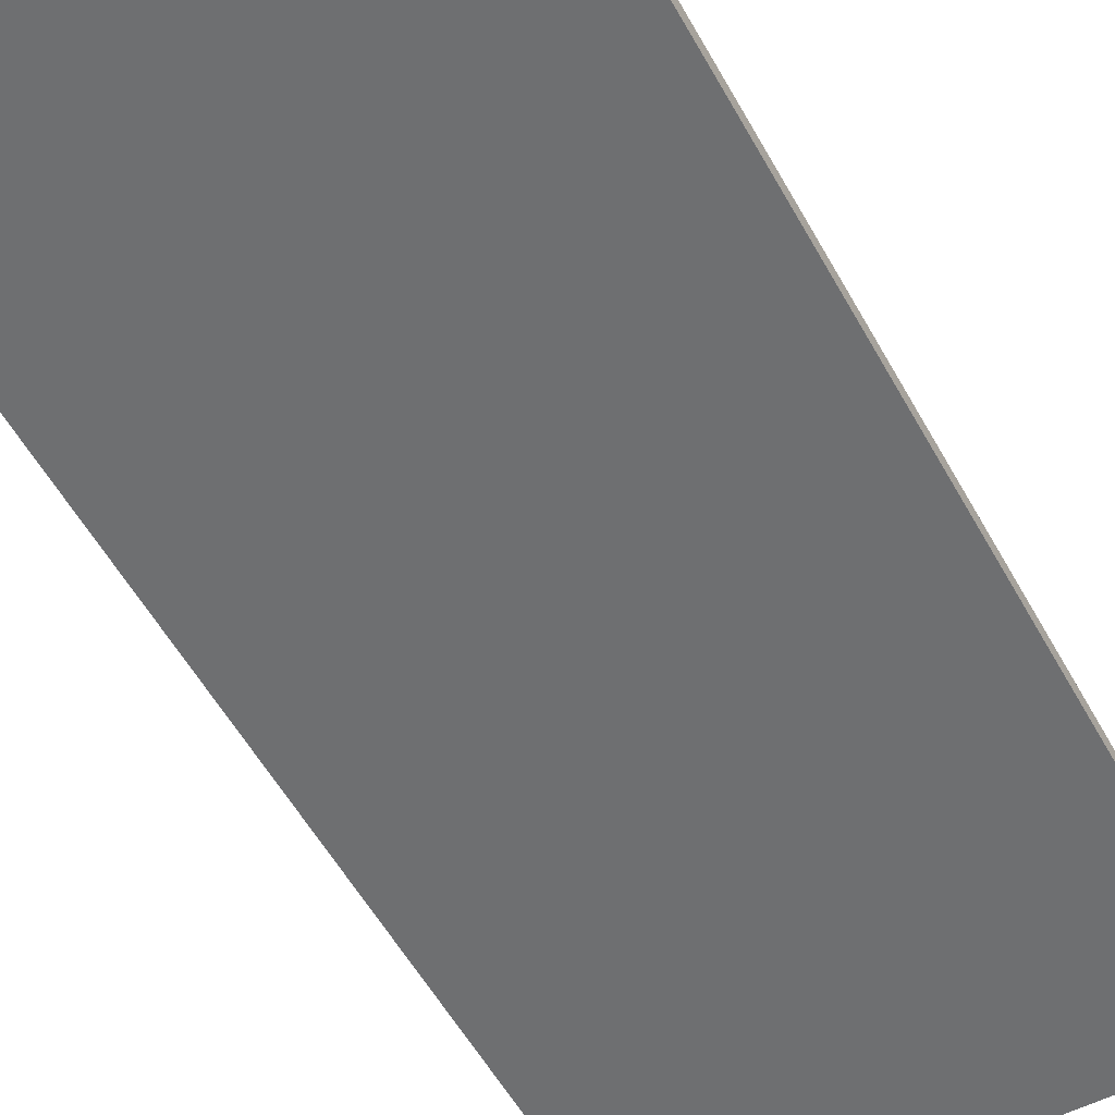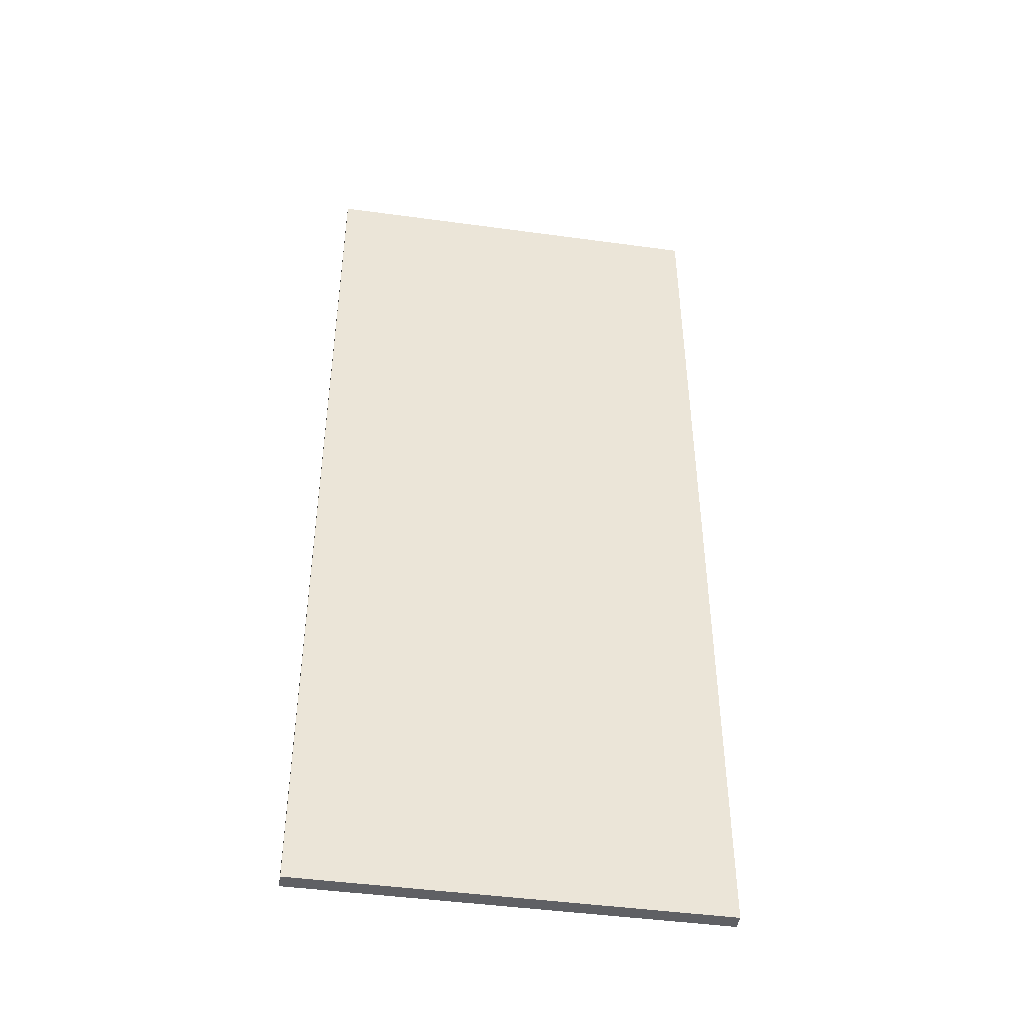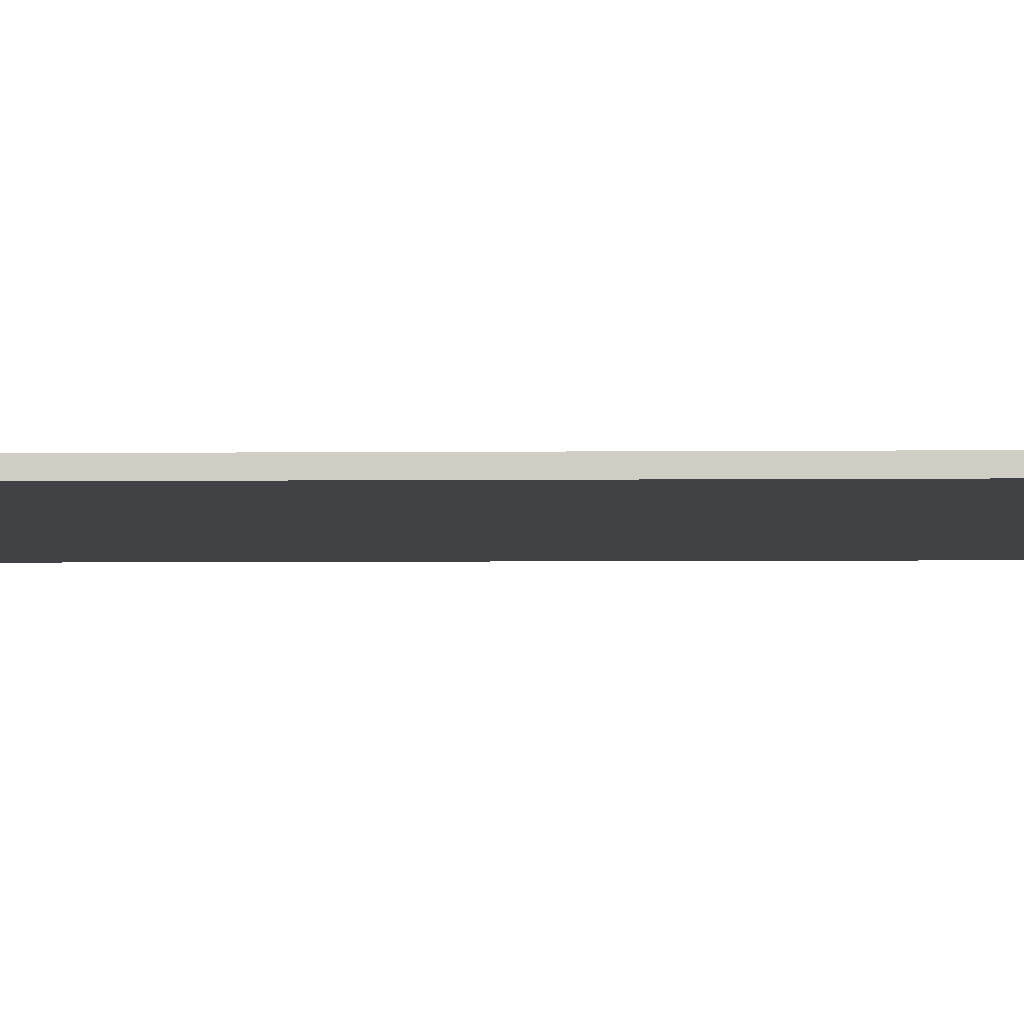
<metadata>
{"format":"obj","ext":"obj","renderer":"f3d","projection":"perspective","resolution":1024,"background":"white","views":[{"elev":-54.6,"azim":28.4,"up":"+Y"},{"elev":-45.1,"azim":171.0,"up":"+Z"},{"elev":-6.7,"azim":-88.7,"up":"+Y"}]}
</metadata>
<code>
o MeshDoorwayDoor_5_0_GeomSubset_1
v 0.3852 -0.03152 0.6841
v 0.3852 -0.03172 0.4333
v 0.3852 -0.03192 0.1826
v 0.3852 -0.03132 0.9349
v 0.3852 -0.03212 -0.0682
v 0.1275 -0.03132 0.9349
v -0.1301 -0.03132 0.9349
v 0.3852 -0.03232 -0.319
v 0.1511 -0.03237 -0.3702
v 0.1275 -0.03241 -0.4215
v -0.1301 -0.03241 -0.4215
v -0.1537 -0.03237 -0.3702
v 0.1275 -0.03232 -0.319
v -0.1301 -0.03232 -0.319
v -0.3878 -0.03232 -0.319
v -0.3878 -0.03212 -0.0682
v -0.3878 -0.03192 0.1826
v 0.3852 -0.03241 -0.4215
v 0.4558 -0.03264 -0.7092
v 0.3852 -0.0326 -0.6662
v 0.4558 -0.03291 -1.048
v 0.3852 -0.0328 -0.911
v 0.1511 -0.03291 -1.048
v 0.1275 -0.0328 -0.911
v -0.1537 -0.03291 -1.048
v -0.1301 -0.0328 -0.911
v -0.4584 -0.03291 -1.048
v -0.3878 -0.0328 -0.911
v -0.4584 -0.03264 -0.7092
v -0.3878 -0.0326 -0.6662
v -0.3878 -0.03241 -0.4215
v 0.1275 -0.0326 -0.6662
v -0.1301 -0.0326 -0.6662
v -0.4584 0.02109 -0.7092
v -0.4584 0.02082 -1.048
v -0.4584 0.02136 -0.3702
v -0.4584 0.02158 -0.09896
v -0.4584 0.0218 0.1723
v -0.4584 0.02201 0.4436
v -0.4584 0.02223 0.7148
v -0.4584 0.02245 0.9861
v 0.3852 0.03164 -0.911
v 0.4521 0.03154 -1.041
v 0.1498 0.03154 -1.041
v 0.1275 0.03164 -0.911
v 0.3852 0.03184 -0.6662
v 0.1275 0.03184 -0.6662
v -0.1301 0.03164 -0.911
v -0.1301 0.03184 -0.6662
v -0.3878 0.03164 -0.911
v -0.4547 0.03154 -1.041
v -0.1524 0.03154 -1.041
v -0.3878 0.03184 -0.6662
v 0.1275 0.03203 -0.4215
v 0.3852 0.03203 -0.4215
v 0.4477 0.03207 -0.3702
v 0.4521 0.0318 -0.707
v 0.1511 0.03207 -0.3702
v -0.1301 0.03203 -0.4215
v -0.1537 0.03207 -0.3702
v -0.3878 0.03203 -0.4215
v -0.4528 0.03207 -0.3702
v -0.1301 0.03211 -0.319
v -0.3878 0.03211 -0.319
v 0.1275 0.03211 -0.319
v -0.4528 0.03229 -0.09543
v -0.3878 0.03231 -0.06821
v 0.3852 0.03211 -0.319
v -0.4547 0.0318 -0.707
v 0.4558 0.02109 -0.7092
v 0.4558 0.02136 -0.3702
v 0.4558 0.02082 -1.048
v 0.4558 0.02158 -0.09896
v 0.4558 0.0218 0.1723
v 0.4558 0.02201 0.4436
v 0.4558 0.02223 0.7148
v 0.4558 0.02245 0.9861
v -0.1537 0.02245 0.9861
v 0.1511 0.02245 0.9861
v -0.1537 0.02082 -1.048
v 0.1511 0.02082 -1.048
v 0.1275 0.03311 0.9349
v 0.1492 0.03315 0.9802
v 0.4502 0.03315 0.9802
v 0.3852 0.03311 0.9349
v 0.3852 0.03291 0.6841
v 0.1275 0.03291 0.6841
v 0.1275 0.03271 0.4333
v -0.1301 0.03271 0.4333
v -0.1301 0.03251 0.1826
v 0.1275 0.03251 0.1826
v -0.1301 0.03231 -0.06821
v 0.1275 0.03231 -0.06821
v 0.3852 0.03231 -0.06821
v 0.3852 0.03251 0.1826
v 0.4477 0.03272 0.4424
v 0.4502 0.03294 0.7113
v 0.4477 0.03251 0.1735
v 0.4477 0.03229 -0.09543
v -0.3878 -0.03152 0.6841
v -0.3878 -0.03132 0.9349
v -0.3878 -0.03172 0.4333
v -0.1301 -0.03192 0.1826
v -0.1301 -0.03212 -0.0682
v 0.1275 -0.03212 -0.0682
v 0.1275 -0.03192 0.1826
v 0.1275 -0.03172 0.4333
v -0.1301 -0.03172 0.4333
v -0.1301 -0.03152 0.6841
v 0.1275 -0.03152 0.6841
v -0.3737 -0.03151 0.6943
v -0.3878 0.03251 0.1826
v -0.3878 0.03271 0.4333
v -0.1301 0.03291 0.6841
v -0.3878 0.03291 0.6841
v -0.1301 0.03311 0.9349
v -0.1443 0.03311 0.9246
v -0.3878 0.03311 0.9349
v -0.4528 0.03315 0.9802
v -0.4528 0.03294 0.7113
v -0.4528 0.03272 0.4424
v -0.4528 0.03251 0.1735
v -0.1518 0.03315 0.9802
v 0.3711 0.000158 -0.6765
v -0.3737 0.000158 0.9246
v -0.1443 0.000158 0.6943
v 0.3852 0.03271 0.4333
v 0.4515 -0.03172 0.443
v 0.4558 -0.02171 0.4436
v 0.4516 -0.0315 0.713
v 0.4558 -0.02127 0.7148
v 0.4515 -0.03193 0.1729
v 0.4558 -0.02192 0.1723
v 0.4515 -0.03129 0.9803
v 0.4558 -0.0213 0.9861
v 0.4516 -0.03215 -0.09712
v 0.4558 -0.02192 -0.09895
v 0.1486 -0.03129 0.9808
v 0.1511 -0.02054 0.9861
v -0.1537 -0.02054 0.9861
v -0.1512 -0.03129 0.9808
v 0.4558 -0.02239 -0.3702
v 0.4558 -0.03237 -0.3743
v 0.4531 -0.03237 -0.3722
v 0.4527 -0.03237 -0.3702
v 0.4515 -0.03236 -0.3671
v -0.4584 -0.02239 -0.3702
v -0.4541 -0.03236 -0.3671
v -0.4553 -0.03237 -0.3702
v -0.4557 -0.03237 -0.3722
v -0.4584 -0.03237 -0.3743
v -0.4542 -0.03215 -0.09712
v -0.4584 -0.02192 -0.09895
v -0.4541 -0.03193 0.1729
v -0.4584 -0.02192 0.1723
v -0.4584 -0.02171 0.4436
v -0.4541 -0.03172 0.443
v -0.4584 -0.02127 0.7148
v -0.4542 -0.0315 0.713
v -0.4584 -0.0213 0.9861
v -0.4541 -0.03129 0.9803
v 0.3741 -0.03279 -0.9048
v 0.3711 -0.02573 -0.9007
v 0.1386 -0.03279 -0.9048
v 0.1416 -0.02573 -0.9007
v 0.3741 -0.03261 -0.6724
v 0.3711 -0.02555 -0.6765
v 0.1386 -0.03261 -0.6724
v 0.1416 -0.02555 -0.6765
v -0.1412 -0.03279 -0.9048
v -0.1443 -0.02573 -0.9007
v -0.3767 -0.03279 -0.9048
v -0.3737 -0.02573 -0.9007
v -0.3767 -0.03261 -0.6724
v -0.3737 -0.02555 -0.6765
v -0.1191 -0.03261 -0.6724
v -0.116 -0.02555 -0.6765
v -0.1191 -0.03279 -0.9048
v -0.116 -0.02573 -0.9007
v 0.1165 -0.03279 -0.9048
v 0.1134 -0.02573 -0.9007
v 0.1165 -0.03261 -0.6724
v 0.1134 -0.02555 -0.6765
v -0.1412 -0.03261 -0.6724
v -0.1443 -0.02555 -0.6765
v 0.3741 -0.0326 -0.6601
v 0.3711 -0.02553 -0.656
v 0.3741 -0.03241 -0.4276
v 0.3711 -0.02535 -0.4317
v 0.1386 -0.03241 -0.4276
v 0.1416 -0.02535 -0.4317
v 0.1386 -0.0326 -0.6601
v 0.1416 -0.02553 -0.656
v 0.1165 -0.03241 -0.4276
v 0.1134 -0.02535 -0.4317
v -0.1191 -0.03241 -0.4276
v -0.116 -0.02535 -0.4317
v 0.1165 -0.0326 -0.6601
v 0.1134 -0.02553 -0.656
v -0.1191 -0.0326 -0.6601
v -0.116 -0.02553 -0.656
v -0.1412 -0.03241 -0.4276
v -0.1443 -0.02535 -0.4317
v -0.3767 -0.03241 -0.4276
v -0.3737 -0.02535 -0.4317
v -0.3767 -0.0326 -0.6601
v -0.3737 -0.02553 -0.656
v -0.1412 -0.0326 -0.6601
v -0.1443 -0.02553 -0.656
v -0.1412 0.03232 -0.06206
v -0.1443 0.02526 -0.05796
v -0.1443 0.02544 0.1723
v -0.1412 0.03251 0.1764
v -0.3737 -0.02447 0.6738
v -0.3767 -0.03153 0.678
v -0.3737 -0.02465 0.4436
v -0.3767 -0.03172 0.4395
v -0.1443 -0.02465 0.4436
v -0.1412 -0.03172 0.4395
v -0.1443 -0.02447 0.6738
v -0.1412 -0.03153 0.678
v 0.3711 0.02565 0.4231
v 0.3741 0.03271 0.4272
v 0.1416 0.02564 0.4231
v 0.1386 0.03271 0.4272
v 0.3711 -0.02485 0.1928
v 0.3741 -0.03192 0.1887
v 0.3711 -0.02467 0.4231
v 0.3741 -0.03173 0.4272
v 0.3741 0.03164 -0.9048
v 0.3711 0.02458 -0.9007
v 0.1386 0.03164 -0.9048
v 0.1416 0.02459 -0.9007
v 0.3741 0.03183 -0.6724
v 0.3711 0.02476 -0.6765
v 0.1386 0.03183 -0.6724
v 0.1416 0.02477 -0.6765
v 0.1165 0.03183 -0.6724
v 0.1134 0.02476 -0.6765
v 0.1165 0.03164 -0.9048
v 0.1134 0.02458 -0.9007
v -0.1191 0.03164 -0.9048
v -0.116 0.02459 -0.9007
v -0.1191 0.03183 -0.6724
v -0.116 0.02477 -0.6765
v -0.1412 0.03183 -0.6724
v -0.1443 0.02476 -0.6765
v -0.1412 0.03164 -0.9048
v -0.1443 0.02458 -0.9007
v -0.3767 0.03164 -0.9048
v -0.3737 0.02459 -0.9007
v -0.3767 0.03183 -0.6724
v -0.3737 0.02477 -0.6765
v 0.1165 0.03184 -0.6601
v 0.1134 0.02478 -0.656
v 0.1165 0.03203 -0.4276
v 0.1134 0.02496 -0.4317
v 0.1386 0.03184 -0.6601
v 0.1416 0.02478 -0.656
v 0.1386 0.03203 -0.4276
v 0.1416 0.02496 -0.4317
v 0.3741 0.03203 -0.4276
v 0.3711 0.02496 -0.4317
v 0.3741 0.03184 -0.6601
v 0.3711 0.02478 -0.656
v -0.3767 0.03203 -0.4276
v -0.3737 0.02496 -0.4317
v -0.3767 0.03184 -0.6601
v -0.3737 0.02478 -0.656
v -0.1443 0.02478 -0.656
v -0.1412 0.03184 -0.6601
v -0.1412 0.03203 -0.4276
v -0.1443 0.02496 -0.4317
v -0.1191 0.03184 -0.6601
v -0.116 0.02478 -0.656
v -0.1191 0.03203 -0.4276
v -0.116 0.02496 -0.4317
v -0.3767 0.03251 0.1764
v -0.3737 0.02544 0.1723
v -0.3737 0.02526 -0.05796
v -0.3767 0.03232 -0.06206
v 0.1416 0.02546 0.1928
v 0.1386 0.03252 0.1887
v 0.3711 0.02546 0.1928
v 0.3741 0.03252 0.1887
v 0.1416 -0.02485 0.1928
v 0.1386 -0.03192 0.1887
v -0.3737 -0.02487 0.1723
v -0.3767 -0.03193 0.1764
v -0.3767 -0.03212 -0.06205
v -0.3737 -0.02506 -0.05795
v -0.1443 0.02585 0.6738
v -0.1412 0.03291 0.6779
v -0.3737 0.02584 0.6738
v -0.3767 0.03291 0.6779
v 0.1416 -0.02445 0.6943
v 0.1386 -0.03152 0.6903
v 0.3741 -0.03152 0.6903
v 0.3711 -0.02445 0.6943
v 0.1416 -0.02467 0.4231
v 0.1386 -0.03173 0.4272
v -0.3737 0.02566 0.4436
v -0.3767 0.03272 0.4395
v -0.1443 0.02566 0.4436
v -0.1412 0.03272 0.4395
v 0.1416 0.02586 0.6943
v 0.1386 0.03292 0.6902
v 0.3711 0.02586 0.6943
v 0.3741 0.03292 0.6902
v -0.1443 -0.02506 -0.05795
v -0.1412 -0.03212 -0.06205
v -0.1412 -0.03193 0.1764
v -0.1443 -0.02487 0.1723
v 0.1386 0.03311 0.9287
v 0.1416 0.02605 0.9246
v 0.3741 0.03311 0.9287
v 0.3711 0.02605 0.9246
v 0.1386 0.03291 0.6779
v 0.1416 0.02585 0.6738
v 0.1386 0.03272 0.4395
v 0.1416 0.02566 0.4436
v 0.1165 0.03291 0.6779
v 0.1134 0.02584 0.6738
v 0.1165 0.03272 0.4395
v 0.1134 0.02566 0.4436
v -0.1191 0.03271 0.4272
v -0.116 0.02565 0.4231
v -0.1191 0.03252 0.1887
v -0.116 0.02546 0.1928
v 0.1165 0.03252 0.1887
v 0.1134 0.02546 0.1928
v -0.1191 0.03251 0.1764
v -0.116 0.02544 0.1723
v -0.1191 0.03232 -0.06206
v -0.116 0.02526 -0.05796
v -0.3767 0.03231 -0.07436
v -0.3737 0.02524 -0.07846
v -0.3767 0.03212 -0.3128
v -0.3737 0.02506 -0.3087
v -0.1412 0.03212 -0.3128
v -0.1443 0.02506 -0.3087
v -0.1191 0.03212 -0.3128
v -0.116 0.02506 -0.3087
v 0.1165 0.03212 -0.3128
v 0.1134 0.02506 -0.3087
v 0.1165 0.03231 -0.07436
v 0.1134 0.02524 -0.07846
v 0.1386 0.03212 -0.3128
v 0.1416 0.02506 -0.3087
v 0.3741 0.03212 -0.3128
v 0.3711 0.02506 -0.3087
v 0.3741 0.03231 -0.07436
v 0.3711 0.02524 -0.07846
v 0.1386 0.03231 -0.07436
v 0.1416 0.02524 -0.07846
v -0.1191 0.03231 -0.07436
v -0.116 0.02524 -0.07846
v -0.1412 0.03231 -0.07436
v -0.1443 0.02524 -0.07846
v 0.1165 0.03232 -0.06206
v 0.1134 0.02526 -0.05796
v 0.1165 0.03251 0.1764
v 0.1134 0.02544 0.1723
v 0.1386 0.03232 -0.06206
v 0.1416 0.02526 -0.05796
v 0.1386 0.03251 0.1764
v 0.1416 0.02544 0.1723
v 0.3741 0.03232 -0.06206
v 0.3711 0.02526 -0.05796
v 0.3741 0.03251 0.1764
v 0.3711 0.02544 0.1723
v 0.1165 0.03271 0.4272
v 0.1134 0.02564 0.4231
v 0.3711 0.02566 0.4436
v 0.3741 0.03272 0.4395
v 0.3741 0.03291 0.6779
v 0.3711 0.02584 0.6738
v -0.3737 -0.02485 0.1928
v -0.3767 -0.03192 0.1887
v -0.3737 -0.02467 0.4231
v -0.3767 -0.03173 0.4272
v -0.1443 -0.02485 0.1928
v -0.1412 -0.03192 0.1887
v -0.3767 -0.03213 -0.07435
v -0.3737 -0.02507 -0.07845
v -0.3737 -0.02525 -0.3087
v -0.3767 -0.03232 -0.3109
v -0.1191 -0.03232 -0.3128
v -0.116 -0.02526 -0.3087
v 0.1165 -0.03232 -0.3128
v 0.1134 -0.02525 -0.3087
v 0.1165 -0.03213 -0.07435
v 0.1134 -0.02507 -0.07845
v 0.1386 -0.03232 -0.3128
v 0.1416 -0.02526 -0.3087
v 0.3741 -0.03232 -0.3128
v 0.3711 -0.02525 -0.3087
v 0.3741 -0.03213 -0.07435
v 0.3711 -0.02507 -0.07845
v 0.1386 -0.03213 -0.07435
v 0.1416 -0.02507 -0.07845
v -0.1191 -0.03213 -0.07435
v -0.116 -0.02507 -0.07845
v -0.1443 -0.02525 -0.3087
v -0.1412 -0.03232 -0.3109
v -0.1412 -0.03213 -0.07435
v -0.1443 -0.02507 -0.07845
v 0.1134 -0.02506 -0.05795
v 0.1165 -0.03212 -0.06205
v 0.1134 -0.02487 0.1723
v 0.1165 -0.03193 0.1764
v -0.1191 -0.03212 -0.06205
v -0.116 -0.02506 -0.05795
v -0.1191 -0.03193 0.1764
v -0.116 -0.02487 0.1723
v 0.1134 -0.02485 0.1928
v 0.1165 -0.03192 0.1887
v 0.1165 -0.03173 0.4272
v 0.1134 -0.02467 0.4231
v 0.1416 -0.02505 -0.05795
v 0.1386 -0.03212 -0.06205
v 0.3741 -0.03212 -0.06205
v 0.3711 -0.02505 -0.05795
v 0.3741 -0.03193 0.1764
v 0.3711 -0.02487 0.1723
v 0.1386 -0.03193 0.1764
v 0.1416 -0.02487 0.1723
v -0.1191 -0.03173 0.4272
v -0.116 -0.02467 0.4231
v -0.1443 -0.02467 0.4231
v -0.1412 -0.03173 0.4272
v -0.1191 -0.03172 0.4395
v -0.116 -0.02465 0.4436
v 0.1165 -0.03172 0.4395
v 0.1134 -0.02465 0.4436
v -0.1191 -0.03153 0.678
v -0.116 -0.02447 0.6738
v 0.1165 -0.03153 0.678
v 0.1134 -0.02447 0.6738
v 0.1386 -0.03172 0.4395
v 0.1416 -0.02465 0.4436
v 0.1386 -0.03153 0.678
v 0.1416 -0.02447 0.6738
v 0.3741 -0.03172 0.4395
v 0.3711 -0.02465 0.4436
v 0.3741 -0.03153 0.678
v 0.3711 -0.02447 0.6738
v 0.3741 -0.03133 0.9287
v 0.3711 -0.02427 0.9246
v 0.1386 -0.03133 0.9287
v 0.1416 -0.02427 0.9246
v 0.1134 -0.02427 0.9246
v 0.1165 -0.03133 0.9287
v -0.1191 -0.03133 0.9287
v -0.116 -0.02427 0.9246
v 0.1165 -0.03152 0.6903
v 0.1134 -0.02445 0.6943
v -0.116 -0.02445 0.6943
v -0.1191 -0.03152 0.6903
v -0.1412 -0.03133 0.9287
v -0.1443 -0.02427 0.9246
v -0.3737 -0.0253 0.9246
v -0.3737 -0.03133 0.9211
v -0.3793 -0.03133 0.9287
v -0.3737 -0.02427 0.9246
v -0.1443 -0.02445 0.6943
v -0.1412 -0.03152 0.6921
v -0.1469 -0.03151 0.6943
v -0.1412 0.03252 0.1887
v -0.1443 0.02546 0.1928
v -0.1412 0.03271 0.4272
v -0.1443 0.02564 0.4231
v -0.3767 0.03252 0.1887
v -0.3737 0.02546 0.1928
v -0.3767 0.03271 0.4272
v -0.3737 0.02565 0.4231
v -0.1191 0.03272 0.4395
v -0.116 0.02566 0.4436
v -0.1191 0.03291 0.6779
v -0.116 0.02585 0.6738
v 0.1165 0.03292 0.6902
v 0.1134 0.02586 0.6943
v 0.1165 0.03311 0.9287
v 0.1134 0.02605 0.9246
v -0.1191 0.03311 0.9287
v -0.116 0.02605 0.9246
v -0.1191 0.03292 0.6902
v -0.116 0.02586 0.6943
v -0.3737 0.02708 0.9246
v -0.3711 0.03311 0.9246
v -0.3767 0.03311 0.9268
v -0.3737 0.02605 0.9246
v -0.3767 0.03292 0.6902
v -0.3737 0.02586 0.6943
v -0.1443 0.02586 0.6943
v -0.1386 0.03292 0.6902
v -0.1443 0.03293 0.6978
v -0.1443 0.0269 0.6943
v -0.1191 -0.03192 0.1887
v -0.116 -0.02485 0.1928
v -0.3931 0.01422 -0.9205
v 0.3905 0.01422 -0.9205
v -0.3931 0.01422 0.9444
v 0.3905 0.01422 0.9444
v -0.3931 -0.0139 0.9444
v 0.3905 -0.0139 0.9444
v -0.3931 -0.0139 -0.9205
v 0.3905 -0.0139 -0.9205
v -0.4407 0.04489 -0.103
v -0.4428 0.04085 -0.09793
v -0.391 0.04489 -0.103
v -0.3888 0.04085 -0.09793
v -0.4458 0.04085 -0.1009
v -0.4407 -0.04503 -0.103
v -0.4458 -0.04099 -0.1009
v -0.4407 -0.04503 -0.2629
v -0.4458 -0.04099 -0.265
v -0.4428 -0.04099 -0.09793
v -0.391 -0.04503 -0.103
v -0.3888 -0.04099 -0.09793
v -0.3858 0.04085 -0.1009
v -0.3858 -0.04099 -0.1009
v -0.391 -0.04503 -0.2629
v -0.3858 -0.04099 -0.265
v -0.4407 0.04489 -0.2629
v -0.4428 0.04085 -0.268
v -0.391 0.04489 -0.2629
v -0.3888 0.04085 -0.268
v -0.4458 0.04085 -0.265
v -0.4428 -0.04099 -0.268
v -0.3888 -0.04099 -0.268
v -0.3858 0.04085 -0.265
f 501 502 504 503
f 503 504 506 505
f 505 506 508 507
f 507 508 502 501
f 502 508 506 504
f 507 501 503 505

</code>
